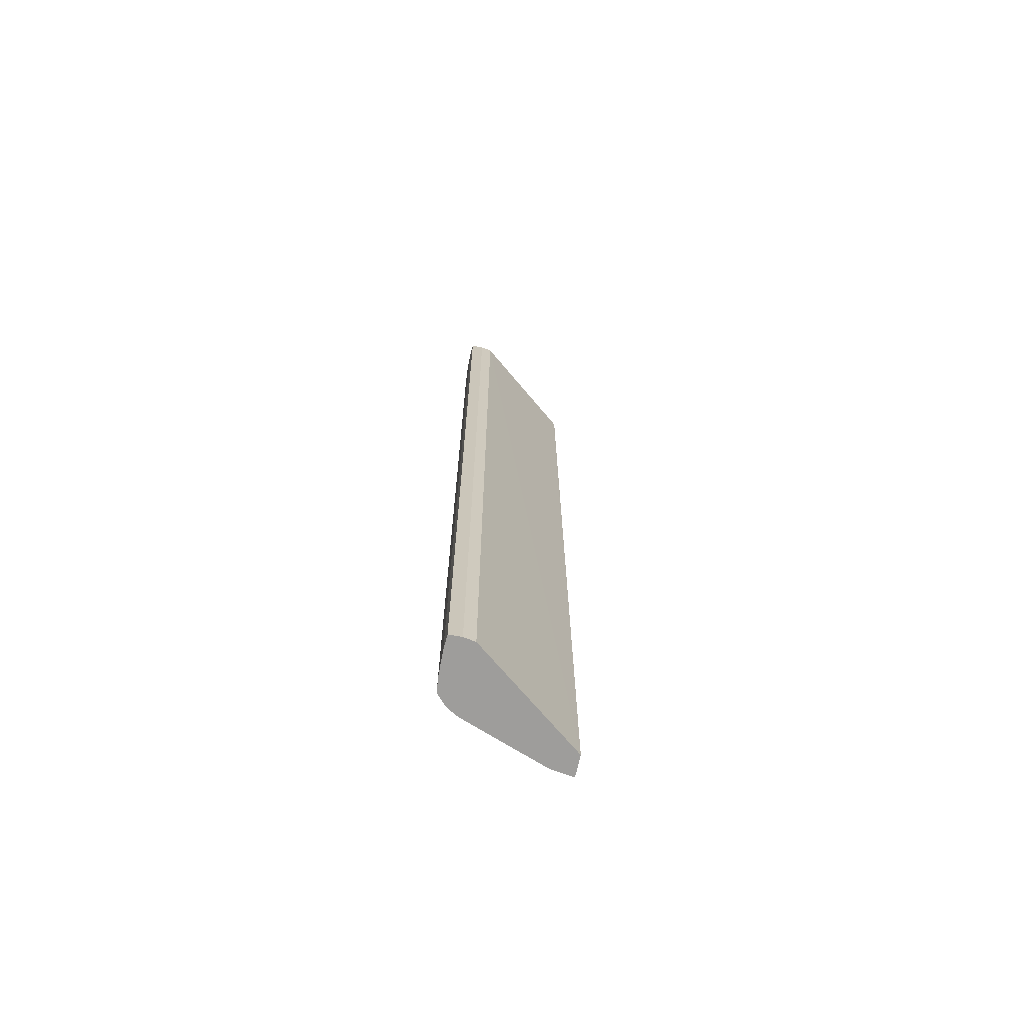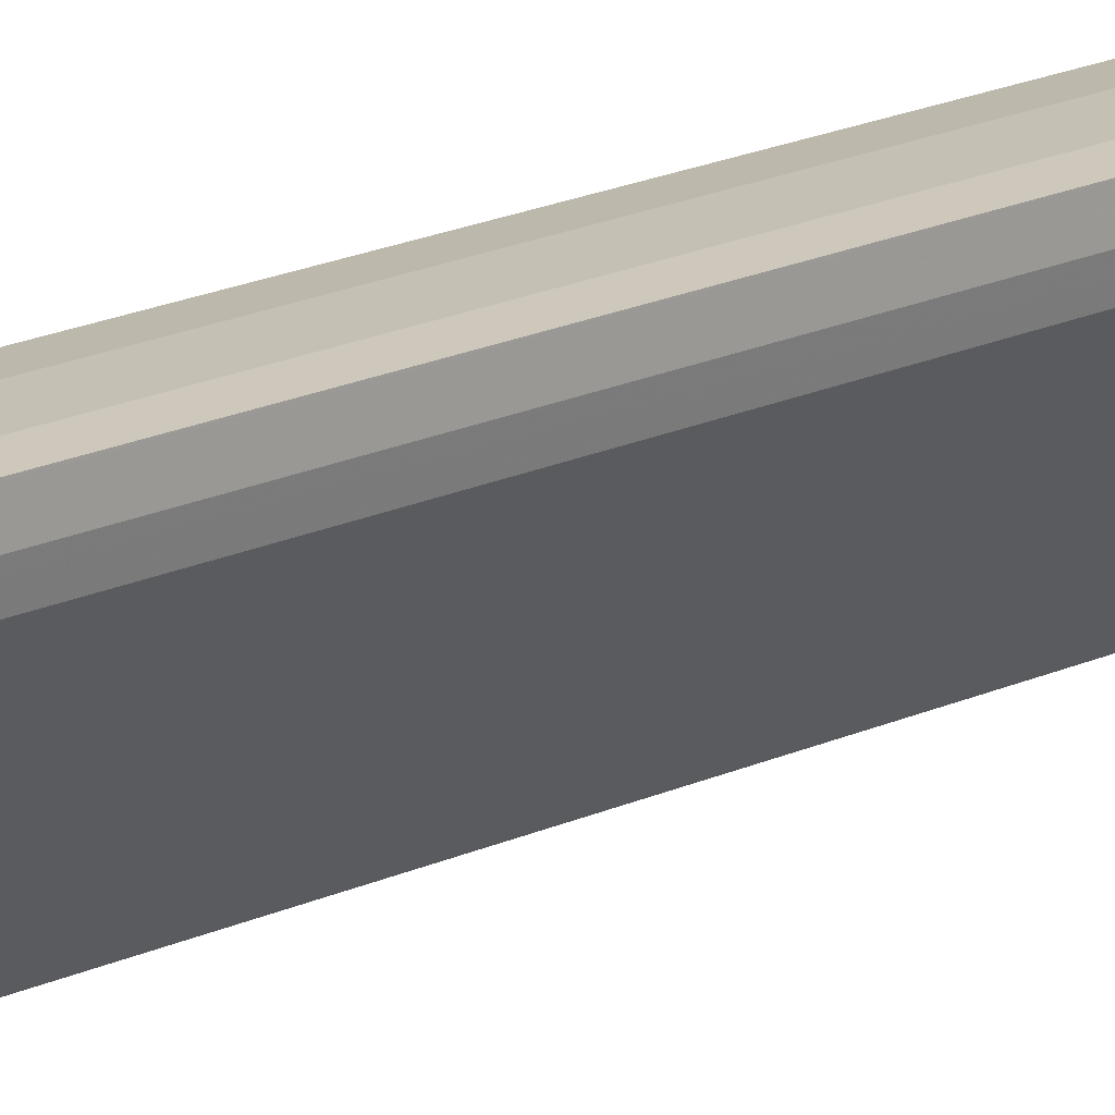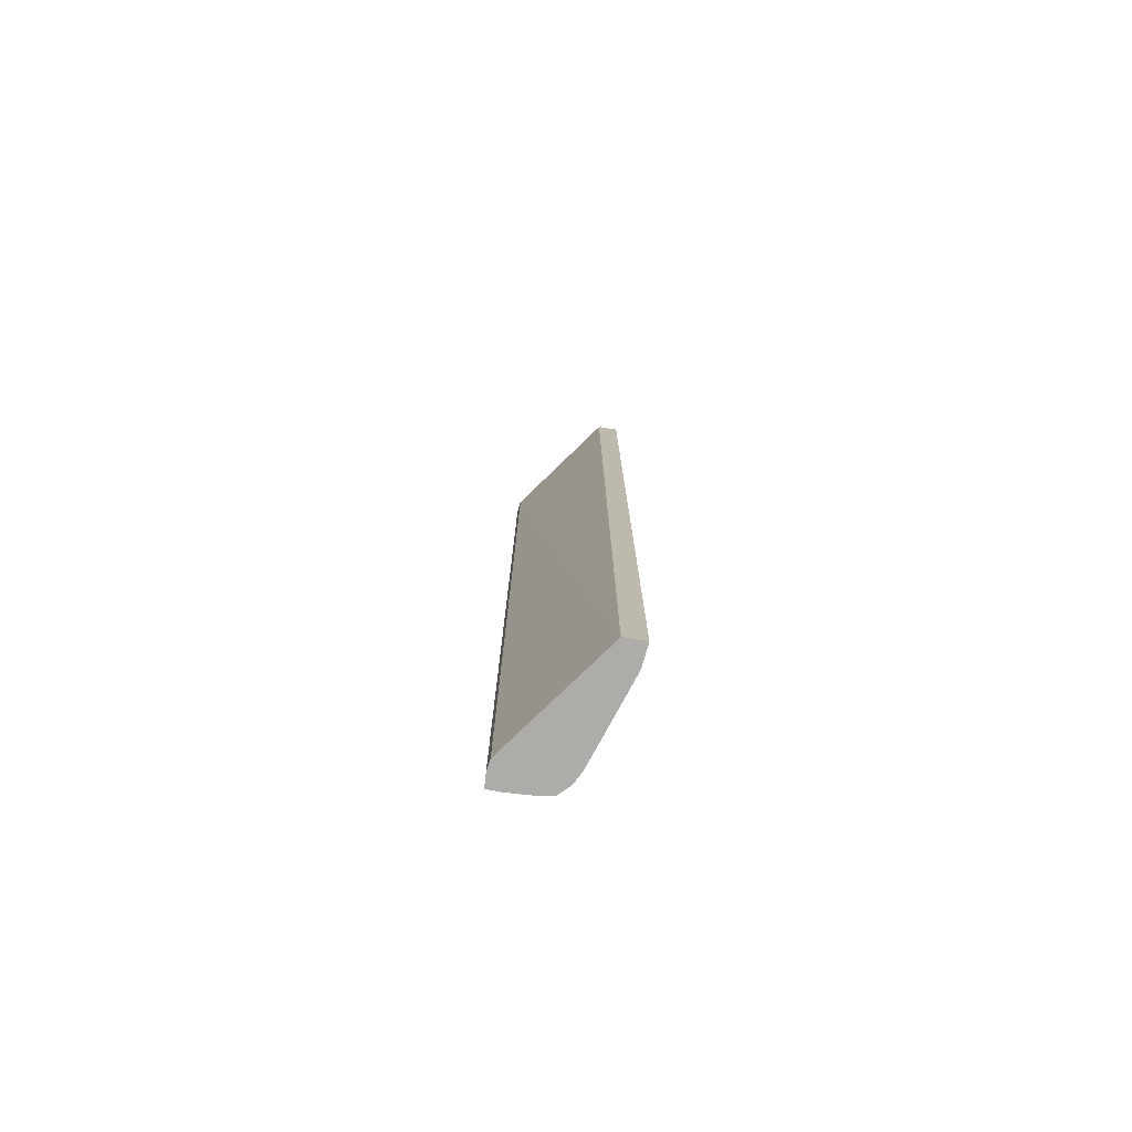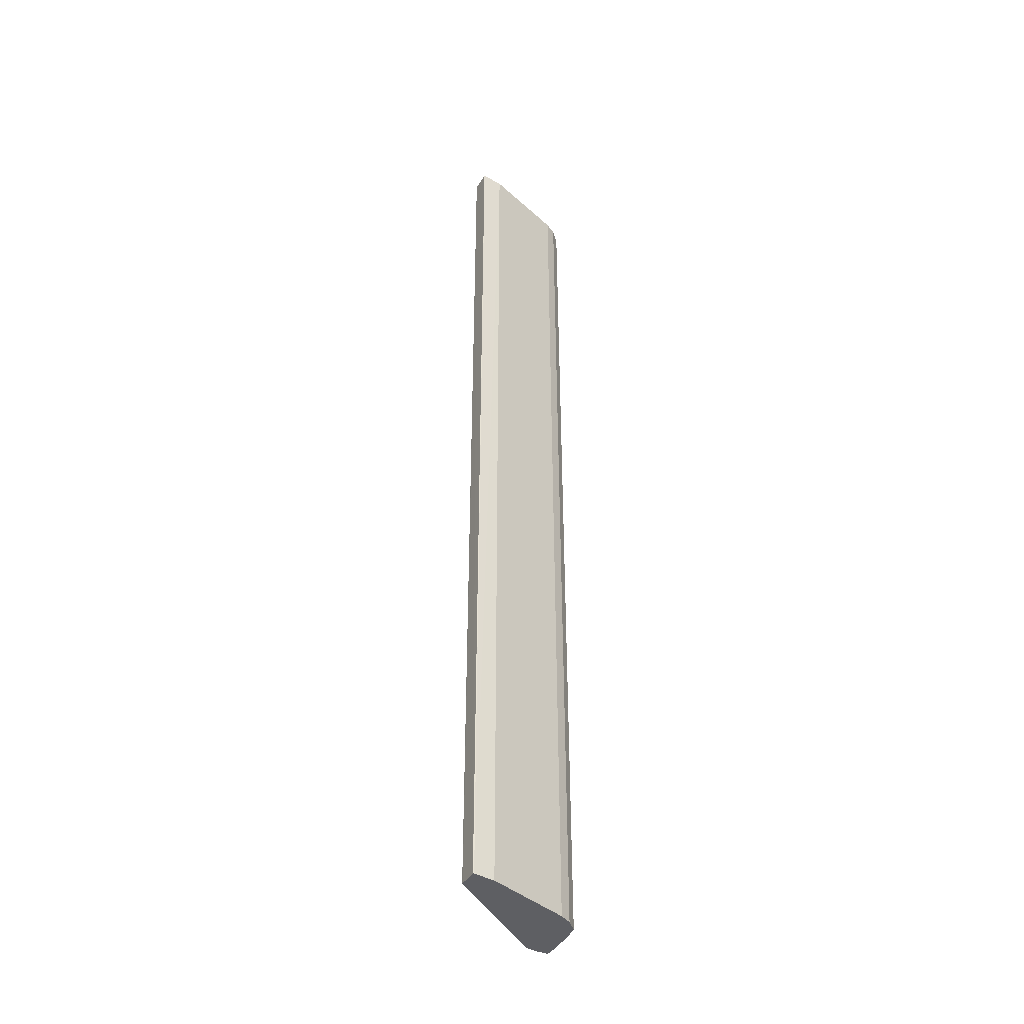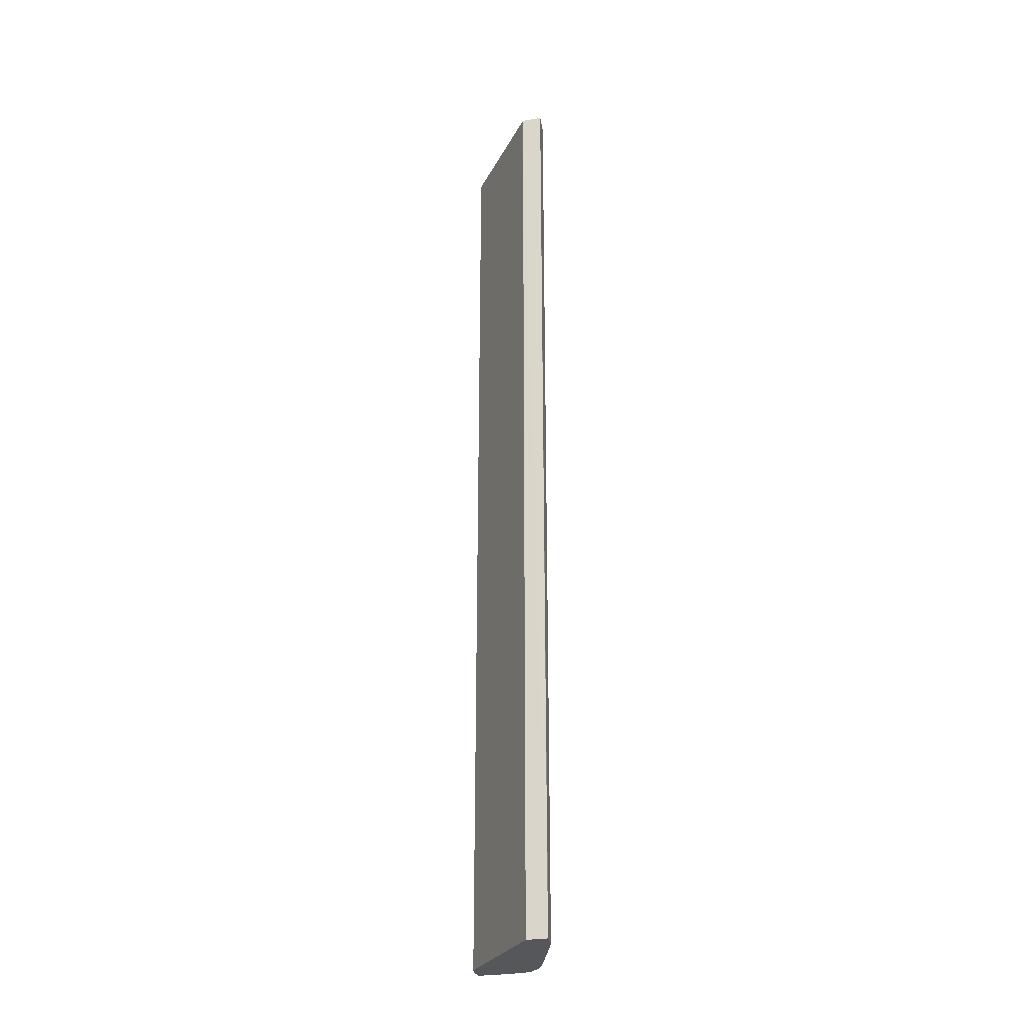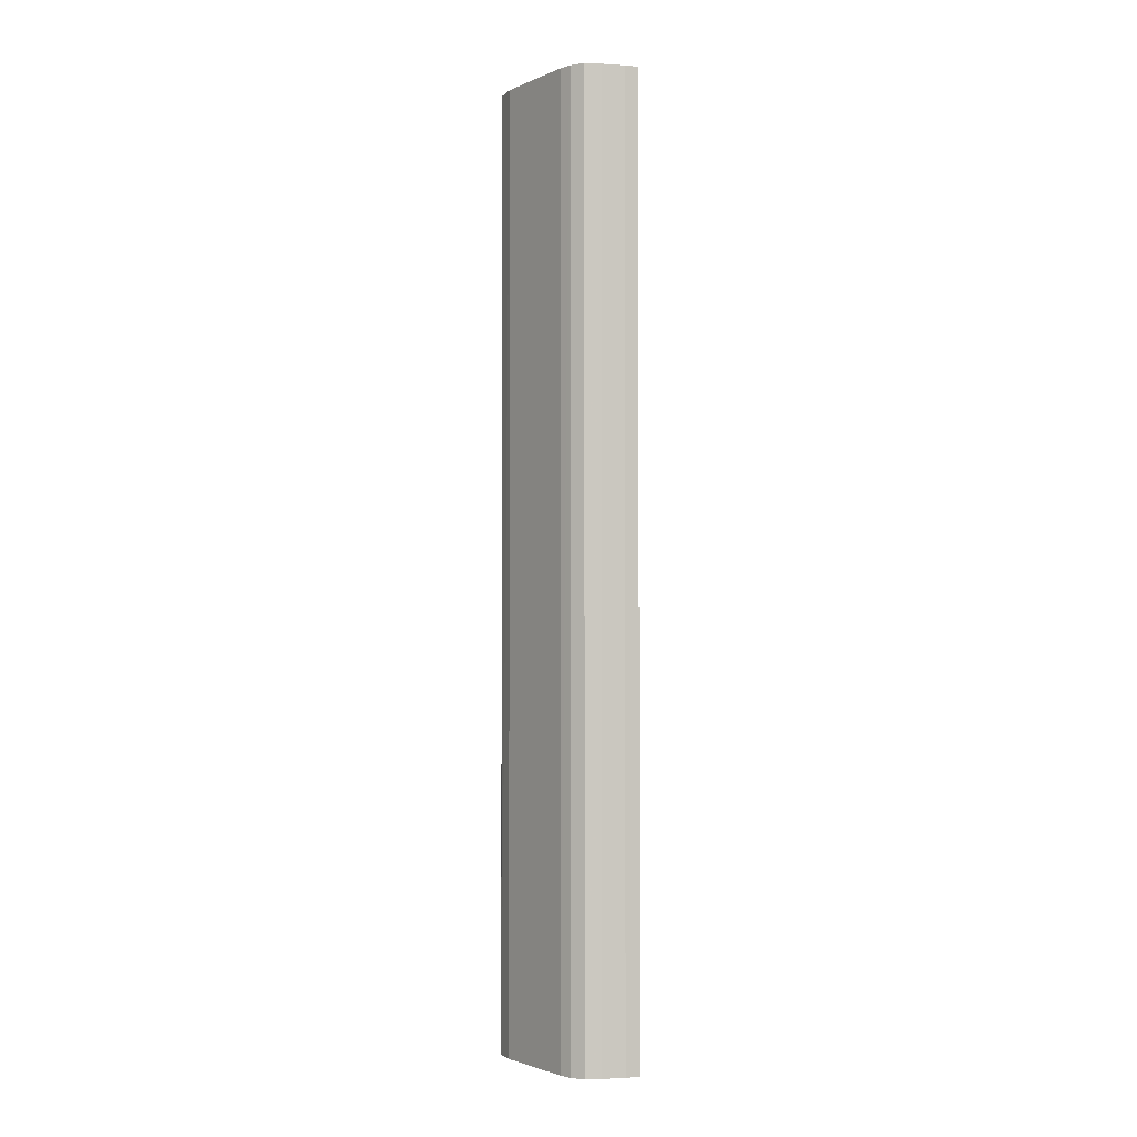
<metadata>
{"format":"obj","ext":"obj","renderer":"f3d","projection":"perspective","resolution":1024,"background":"white","views":[{"elev":-70.5,"azim":79.5,"up":"+Y"},{"elev":18.0,"azim":47.1,"up":"+Z"},{"elev":-76.7,"azim":173.7,"up":"+Y"},{"elev":-40.7,"azim":-115.5,"up":"+Y"},{"elev":-27.4,"azim":-162.8,"up":"+Y"},{"elev":-2.3,"azim":-12.9,"up":"+Y"}]}
</metadata>
<code>
v -0.5034 0.5345 0.6019
v -0.4901 0.5345 0.6008
v -0.5257 0.5345 0.6019
v -0.5034 -0.3982 0.6019
v -0.49 0.5345 0.5885
v -0.4901 -0.3982 0.6008
v -0.4901 -0.3982 0.5998
v -0.5416 0.5345 0.6008
v -0.5257 -0.3982 0.6019
v -0.4921 0.5345 0.5784
v -0.49 -0.3982 0.5885
v -0.5528 0.5345 0.5909
v -0.5519 -0.3982 0.5917
v -0.5416 -0.3982 0.6008
v -0.4923 0.5345 0.5774
v -0.4923 -0.3982 0.5774
v -0.5534 0.5345 0.5899
v -0.5528 -0.3982 0.5909
v -0.574 0.5345 0.4783
v -0.5749 -0.3982 0.477
v -0.5596 0.5345 0.5798
v -0.5596 -0.3982 0.5798
v -0.5751 0.5345 0.4771
v -0.5761 -0.3982 0.477
v -0.592 0.5345 0.4994
v -0.5919 -0.3982 0.4994
v -0.5953 0.5345 0.4779
v -0.5953 -0.3982 0.4777
v -0.5954 -0.3982 0.4789
f 1 2 5
f 1 5 10
f 1 10 15
f 1 15 19
f 1 19 23
f 1 23 27
f 1 27 25
f 1 25 21
f 1 21 17
f 1 17 12
f 1 12 8
f 1 8 3
f 1 3 9
f 1 9 4
f 1 4 6
f 1 6 2
f 2 6 7
f 2 7 5
f 3 8 14
f 3 14 9
f 4 9 14
f 4 14 13
f 4 13 18
f 4 18 22
f 4 22 26
f 4 26 29
f 4 29 28
f 4 28 24
f 4 24 20
f 4 20 16
f 4 16 11
f 4 11 7
f 4 7 6
f 5 7 11
f 5 11 10
f 8 12 13
f 8 13 14
f 10 11 16
f 10 16 15
f 12 17 18
f 12 18 13
f 15 16 20
f 15 20 19
f 17 21 22
f 17 22 18
f 19 20 23
f 20 24 23
f 21 25 22
f 22 25 26
f 23 24 28
f 23 28 27
f 25 27 29
f 25 29 26
f 27 28 29

</code>
